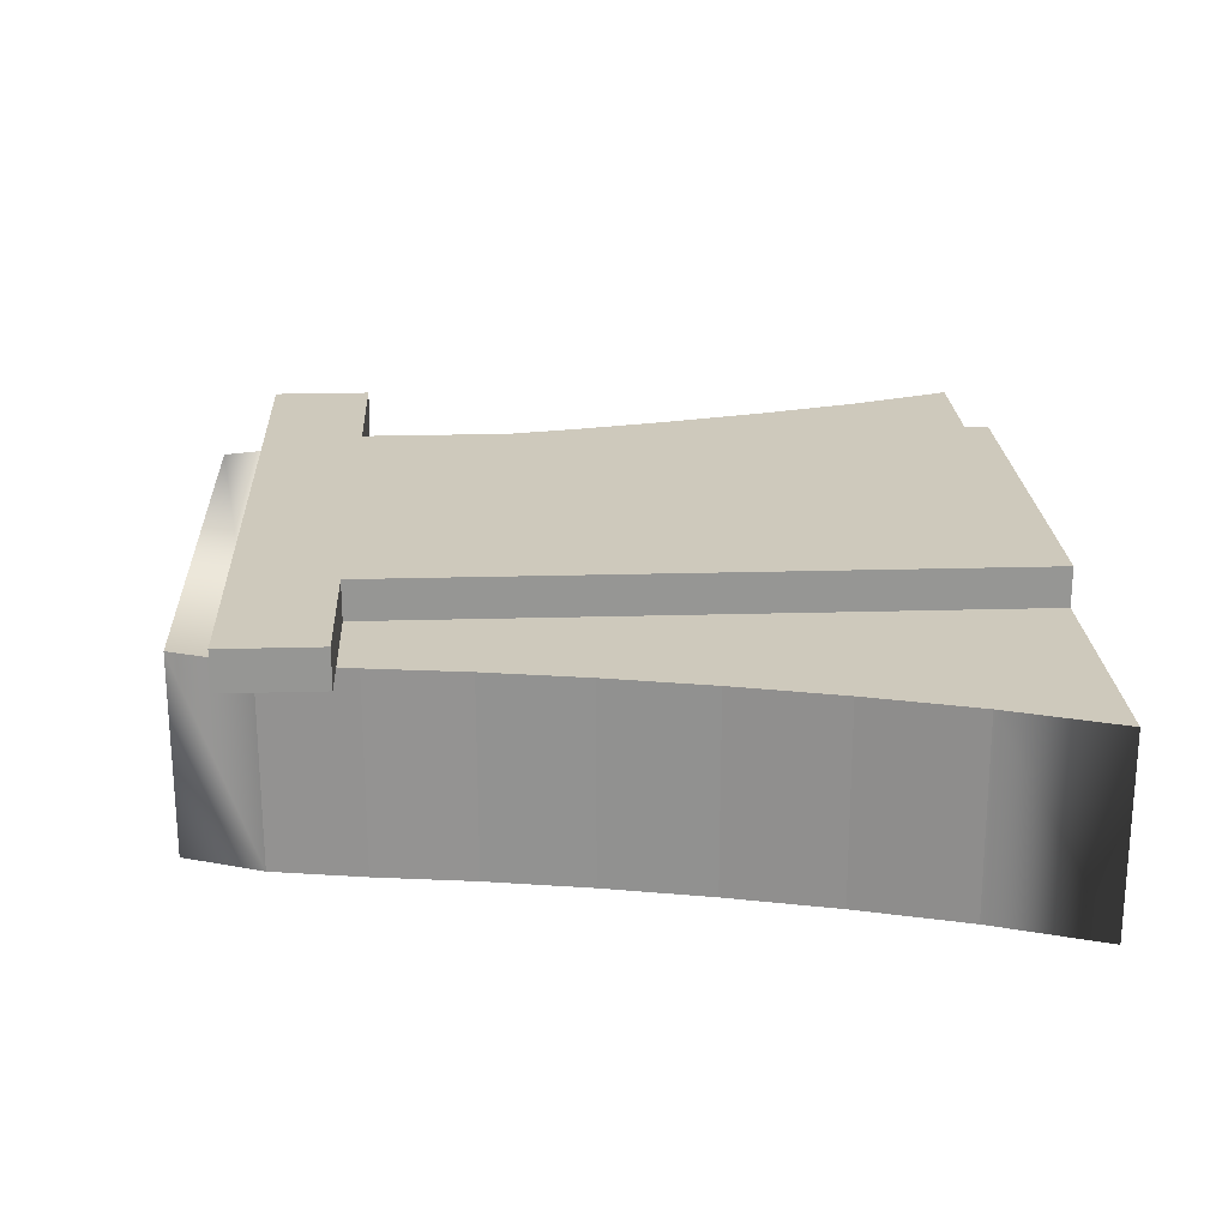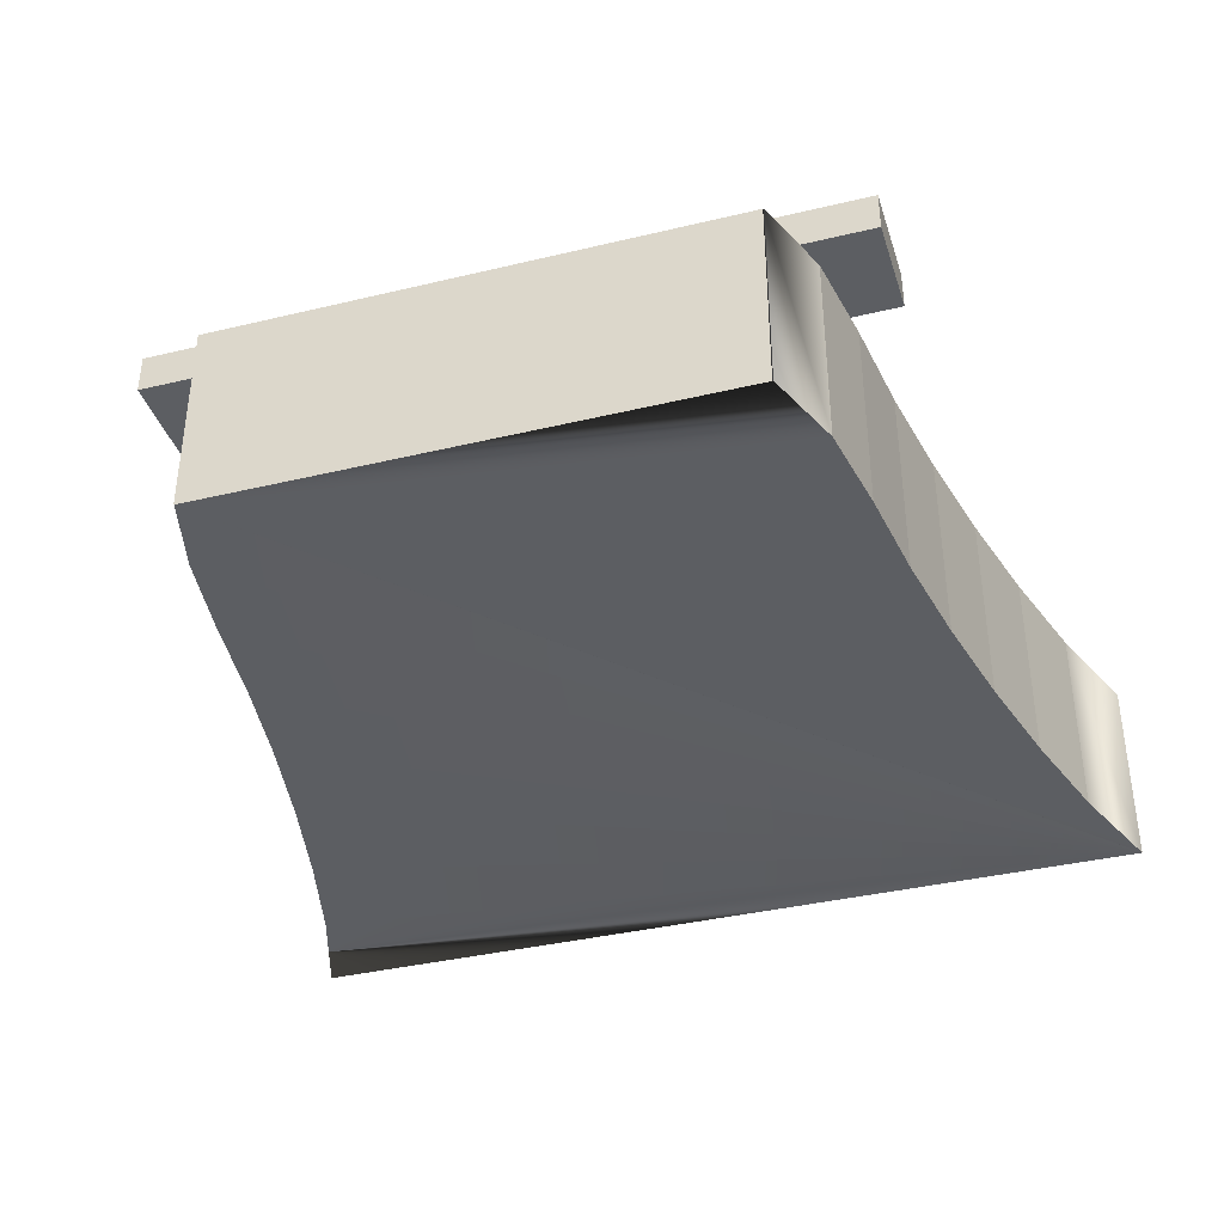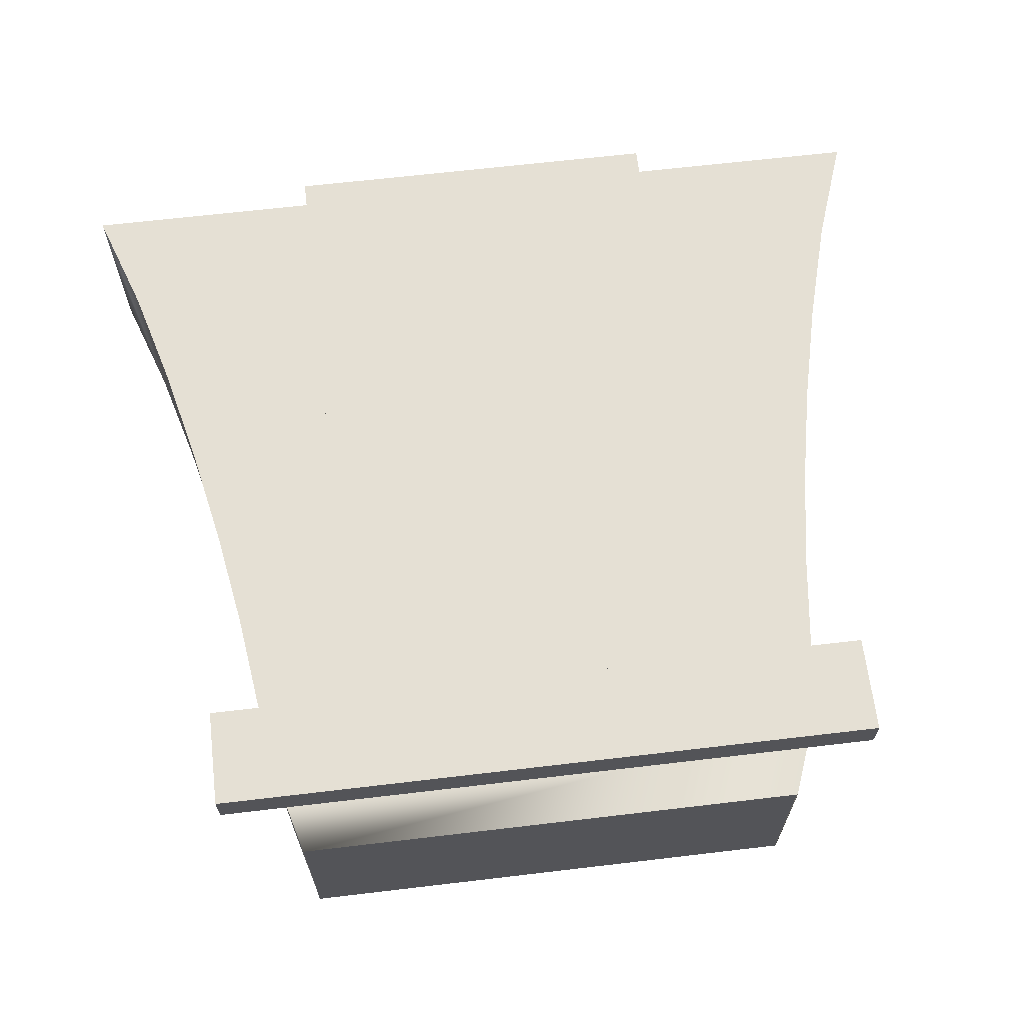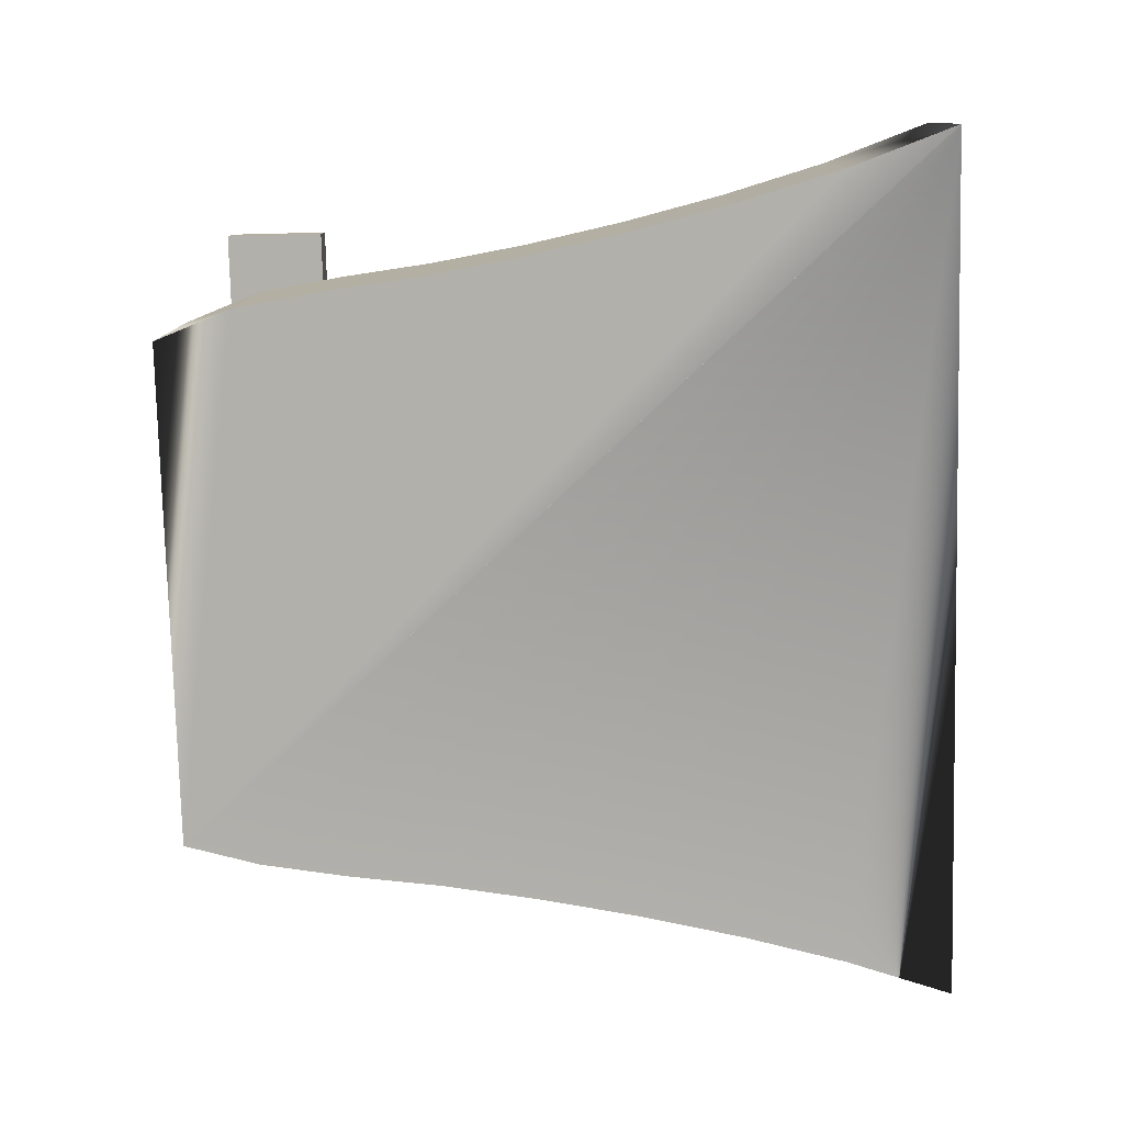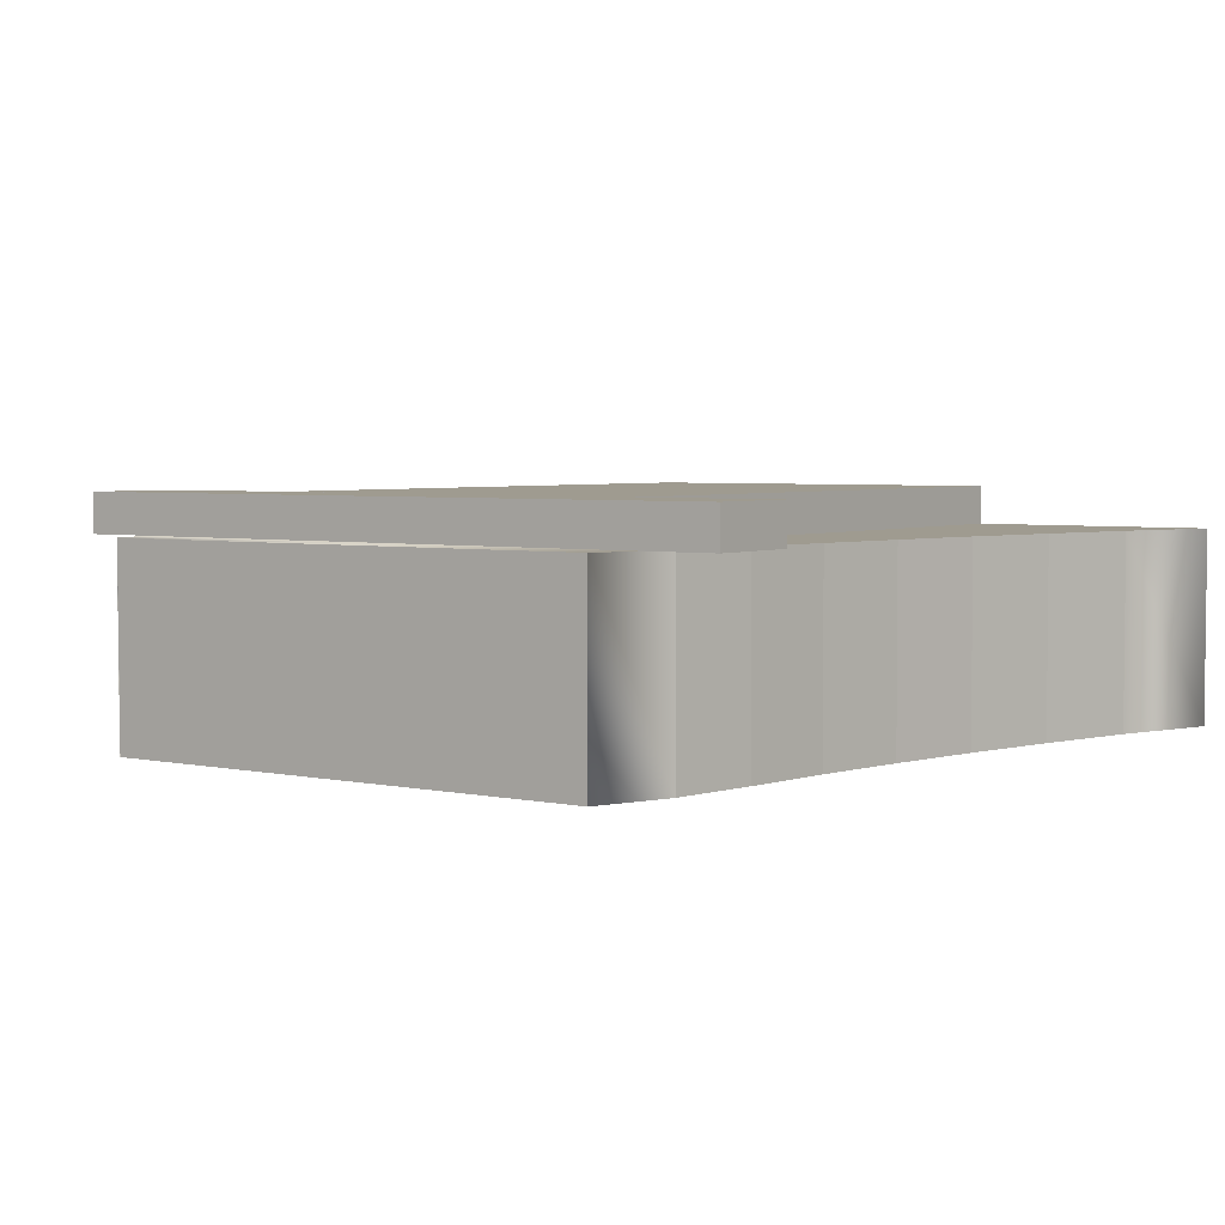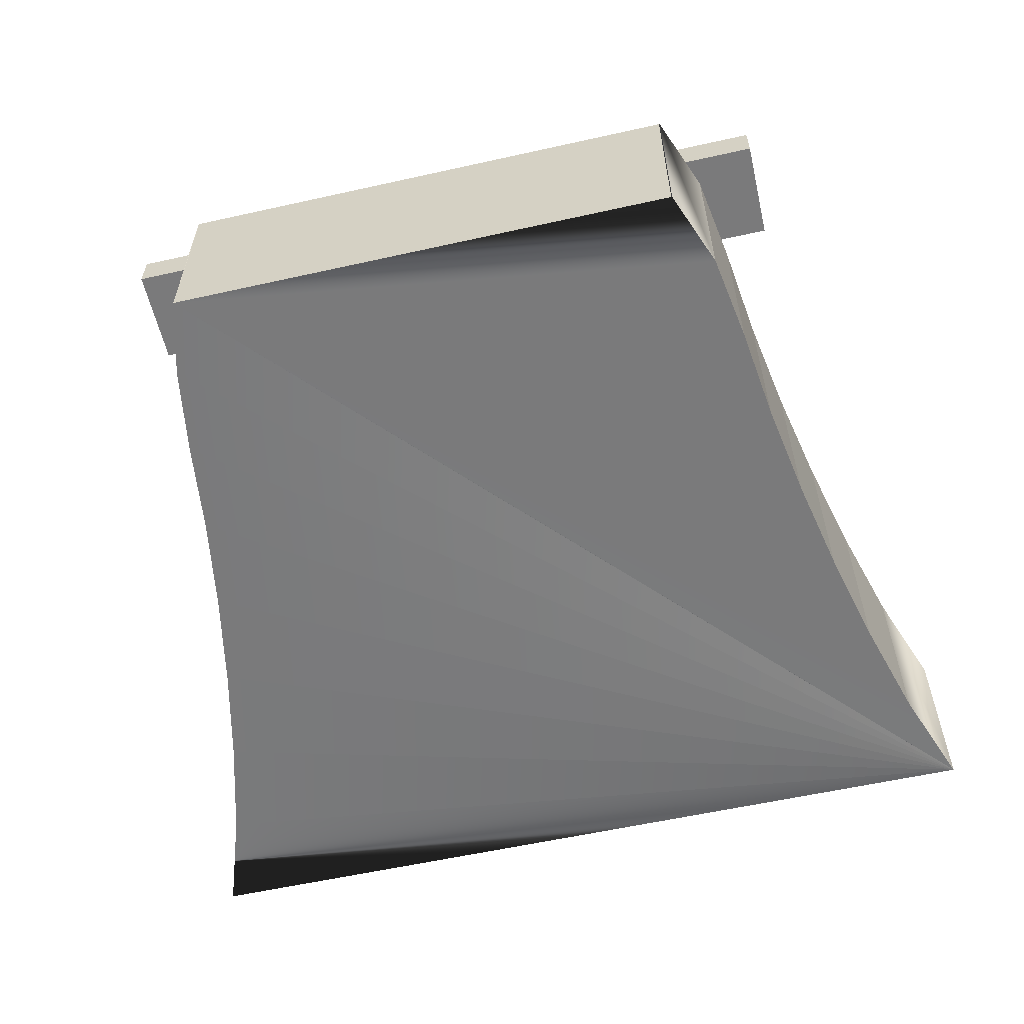
<metadata>
{"format":"obj","ext":"obj","renderer":"f3d","projection":"perspective","resolution":1024,"background":"white","views":[{"elev":22.5,"azim":-92.8,"up":"+Z"},{"elev":-37.7,"azim":-163.0,"up":"+Z"},{"elev":65.2,"azim":173.2,"up":"+Z"},{"elev":-78.5,"azim":-88.6,"up":"+Z"},{"elev":4.0,"azim":-144.9,"up":"+Z"},{"elev":-58.1,"azim":-167.0,"up":"+Z"}]}
</metadata>
<code>
o sword.003
v -1 0 0.7
v -1 3.25 0.7
v -1 3.25 0.5
v -1 0 0.5
v 1 3.25 0.5
v 1 0 0.5
v 1 3.25 0.7
v 1 0 0.7
v -1.75 3.25 0.7
v -1.75 3.75 0.7
v -1.75 3.75 0.5
v -1.75 3.25 0.5
v 1.75 3.75 0.5
v 1.75 3.25 0.5
v 1.75 3.75 0.7
v 1.75 3.25 0.7
f 1 2 3 4
f 4 3 5 6
f 6 5 7 8
f 8 7 2 1
f 4 6 8 1
f 5 3 2 7
f 9 10 11 12
f 12 11 13 14
f 14 13 15 16
f 16 15 10 9
f 12 14 16 9
f 13 11 10 15
o Cube.003
v 2.242 -1e-06 -0.5
v 2.242 -1e-06 0.5
v -2.258 -1e-06 0.5
v -2.258 -1e-06 -0.5
v 1.33 4 -0.5
v -1.291 4 -0.5
v -1.291 4 0.5
v 1.33 4 0.5
v -2.258 -1e-06 -0.5
v -2.258 -1e-06 0.5
v 2.242 -1e-06 -0.5
v 2.242 -1e-06 0.5
v 1.328 4 -0.5
v 1.328 4 0.5
v -1.295 4 0.5
v -1.295 4 -0.5
v -1.446 3.605 -0.5
v -1.446 3.606 0.5
v -1.521 3.148 -0.5
v -1.521 3.149 0.5
v -1.583 2.662 -0.5
v -1.582 2.663 0.5
v -1.668 2.156 -0.5
v -1.668 2.158 0.5
v -1.775 1.634 -0.5
v -1.775 1.636 0.5
v -1.905 1.099 -0.5
v -1.904 1.101 0.5
v -2.06 0.5529 -0.5
v -2.06 0.5545 0.5
v 1.439 3.605 0.5
v 1.439 3.606 -0.5
v 1.515 3.148 0.5
v 1.515 3.149 -0.5
v 1.579 2.662 0.5
v 1.579 2.663 -0.5
v 1.665 2.156 0.5
v 1.665 2.158 -0.5
v 1.772 1.634 0.5
v 1.771 1.636 -0.5
v 1.899 1.099 0.5
v 1.899 1.101 -0.5
v 2.051 0.5529 0.5
v 2.05 0.5545 -0.5
f 17 18 19 20
f 21 22 23 24
f 21 20 25
f 19 26 25 20
f 17 27 28 18
f 19 18 28
f 29 21 24 30
f 31 32 33 34
f 34 33 35 36
f 36 35 37 38
f 38 37 39 40
f 40 39 41 42
f 42 41 43 44
f 44 43 45 46
f 46 45 25 26
f 31 23 22 32
f 29 30 47 48
f 48 47 49 50
f 50 49 51 52
f 52 51 53 54
f 54 53 55 56
f 56 55 57 58
f 58 57 59 60
f 60 59 28 27
f 34 36 47
f 19 28 46
f 46 26 19
f 28 59 46
f 59 44 46
f 59 57 44
f 57 42 44
f 57 55 42
f 55 53 42
f 42 53 40
f 53 51 40
f 40 51 38
f 47 30 24
f 51 49 38
f 38 49 36
f 24 23 31
f 24 31 34
f 49 47 36
f 24 34 47
f 60 27 17
f 60 17 20
f 58 60 20
f 56 58 20
f 54 56 20
f 52 54 20
f 50 52 20
f 48 50 20
f 29 48 20
f 32 22 21
f 33 32 21
f 35 33 21
f 37 35 21
f 39 37 21
f 41 39 21
f 43 41 21
f 45 43 21
f 25 45 21
f 21 29 20

</code>
